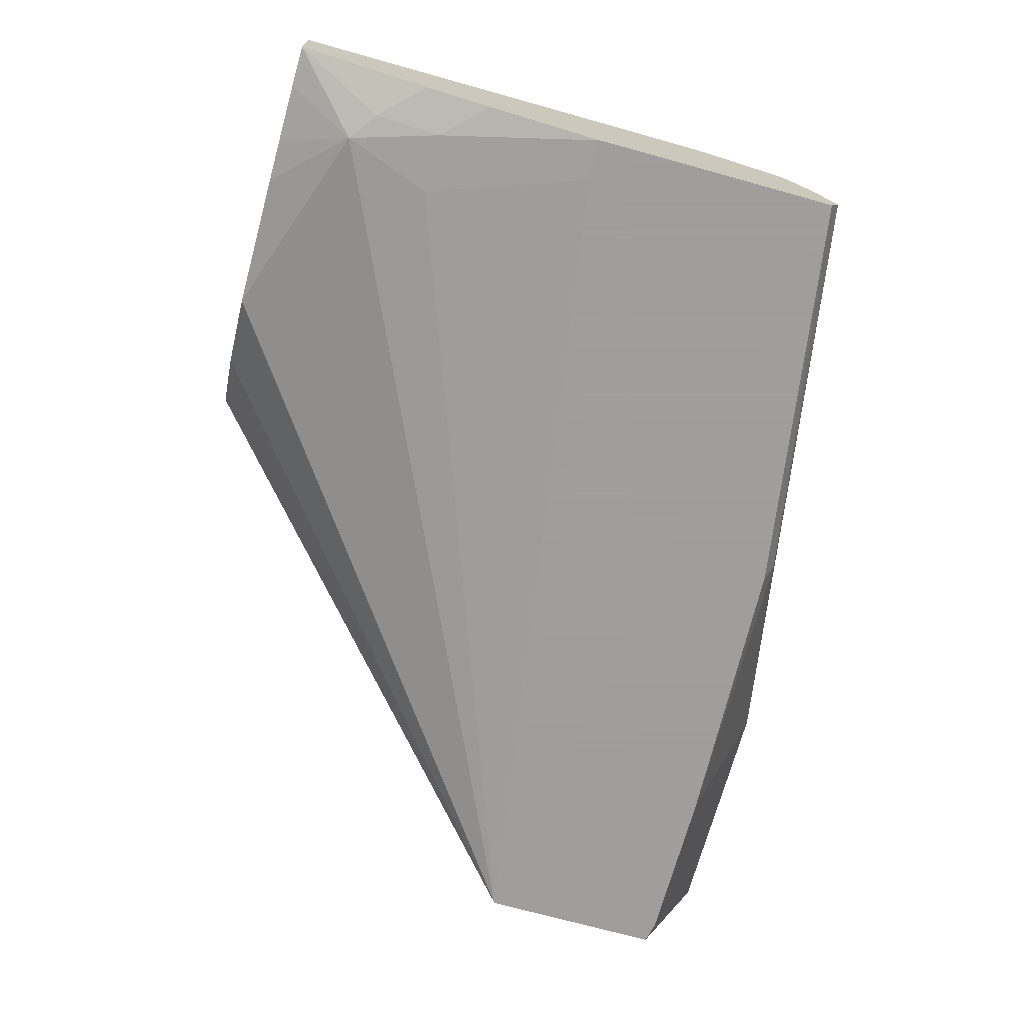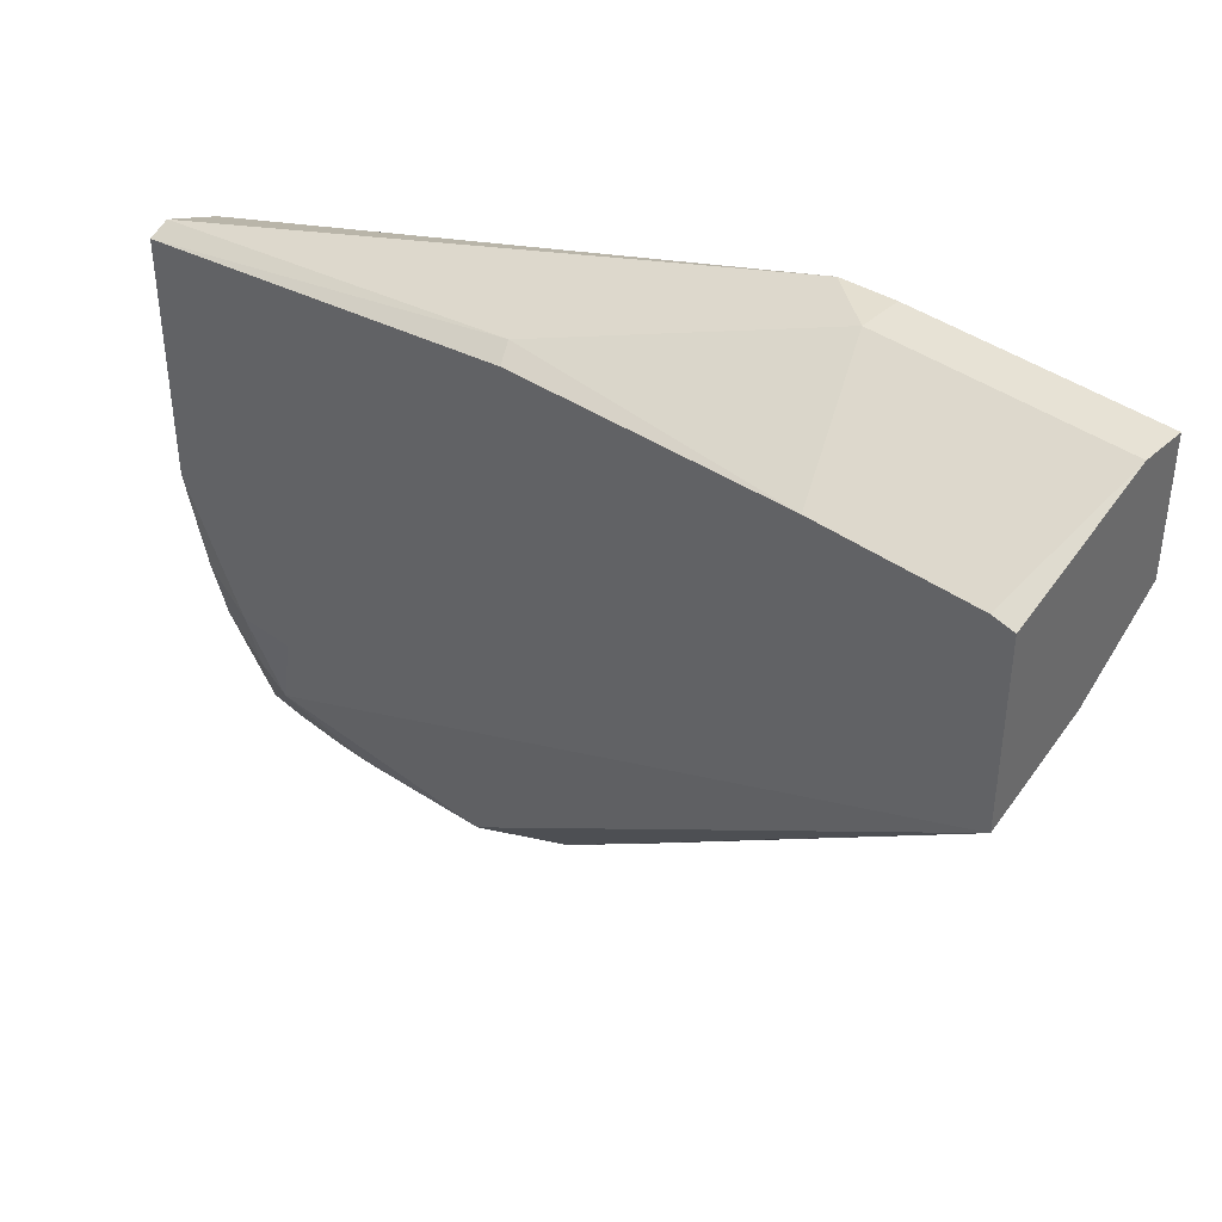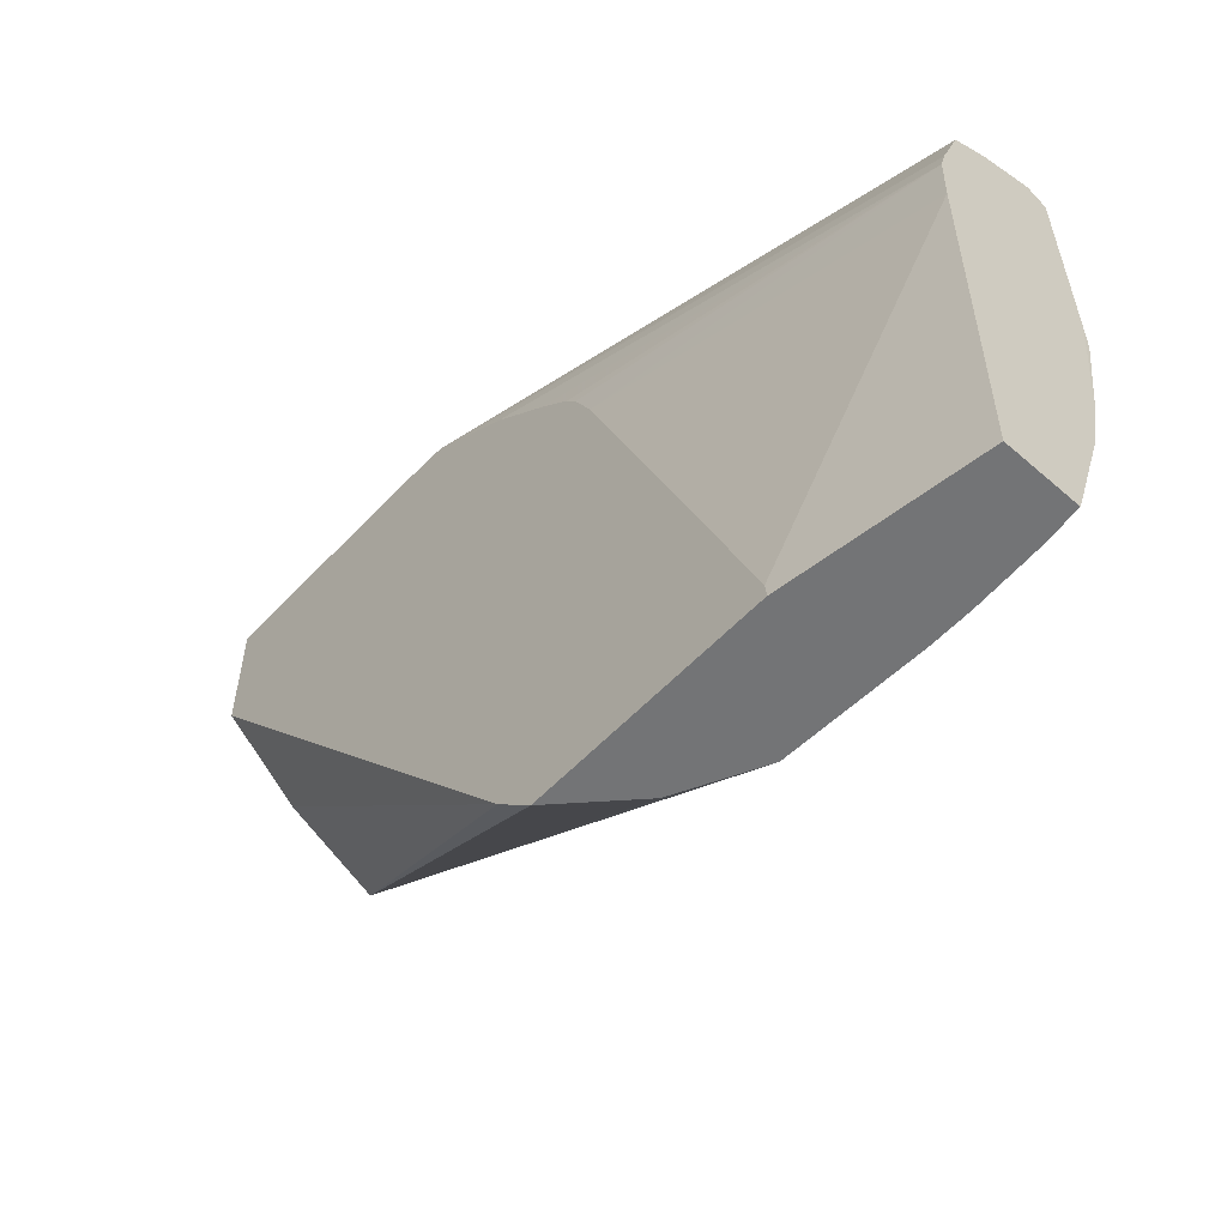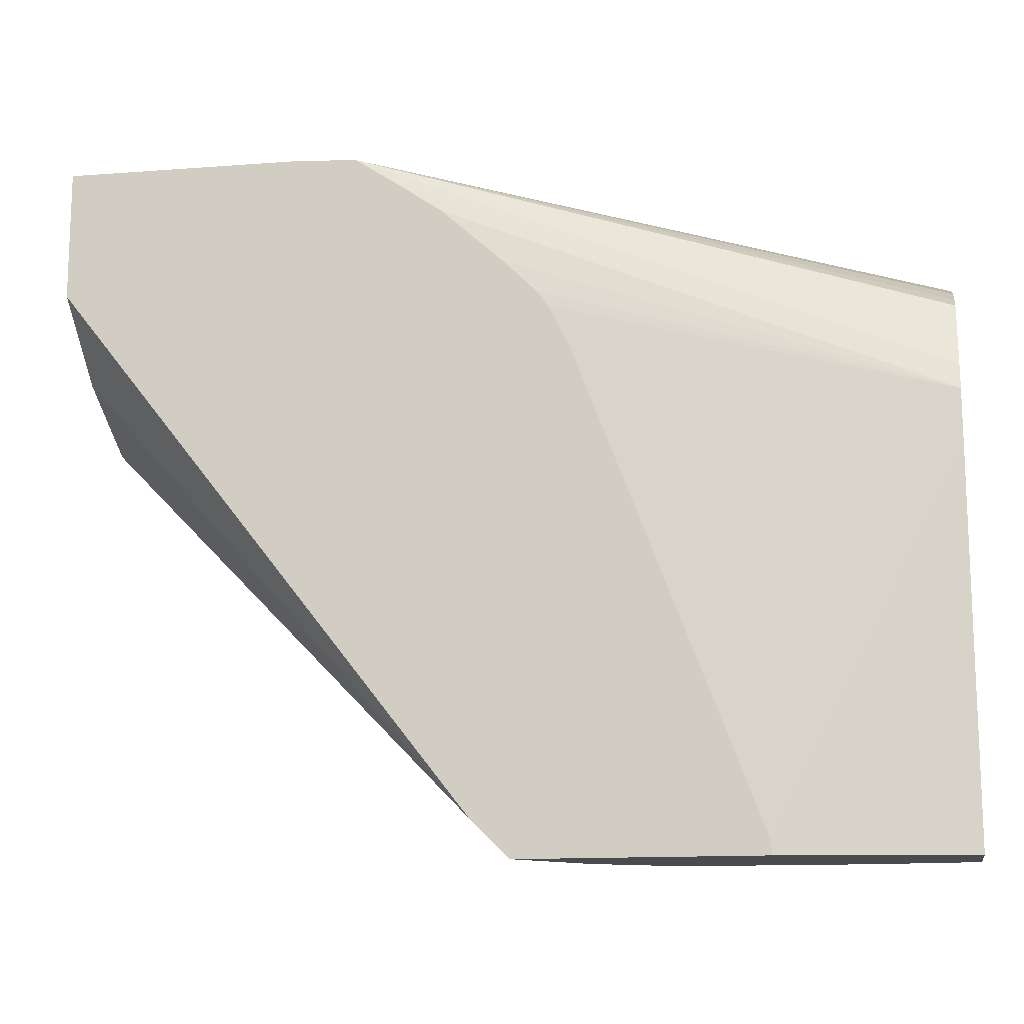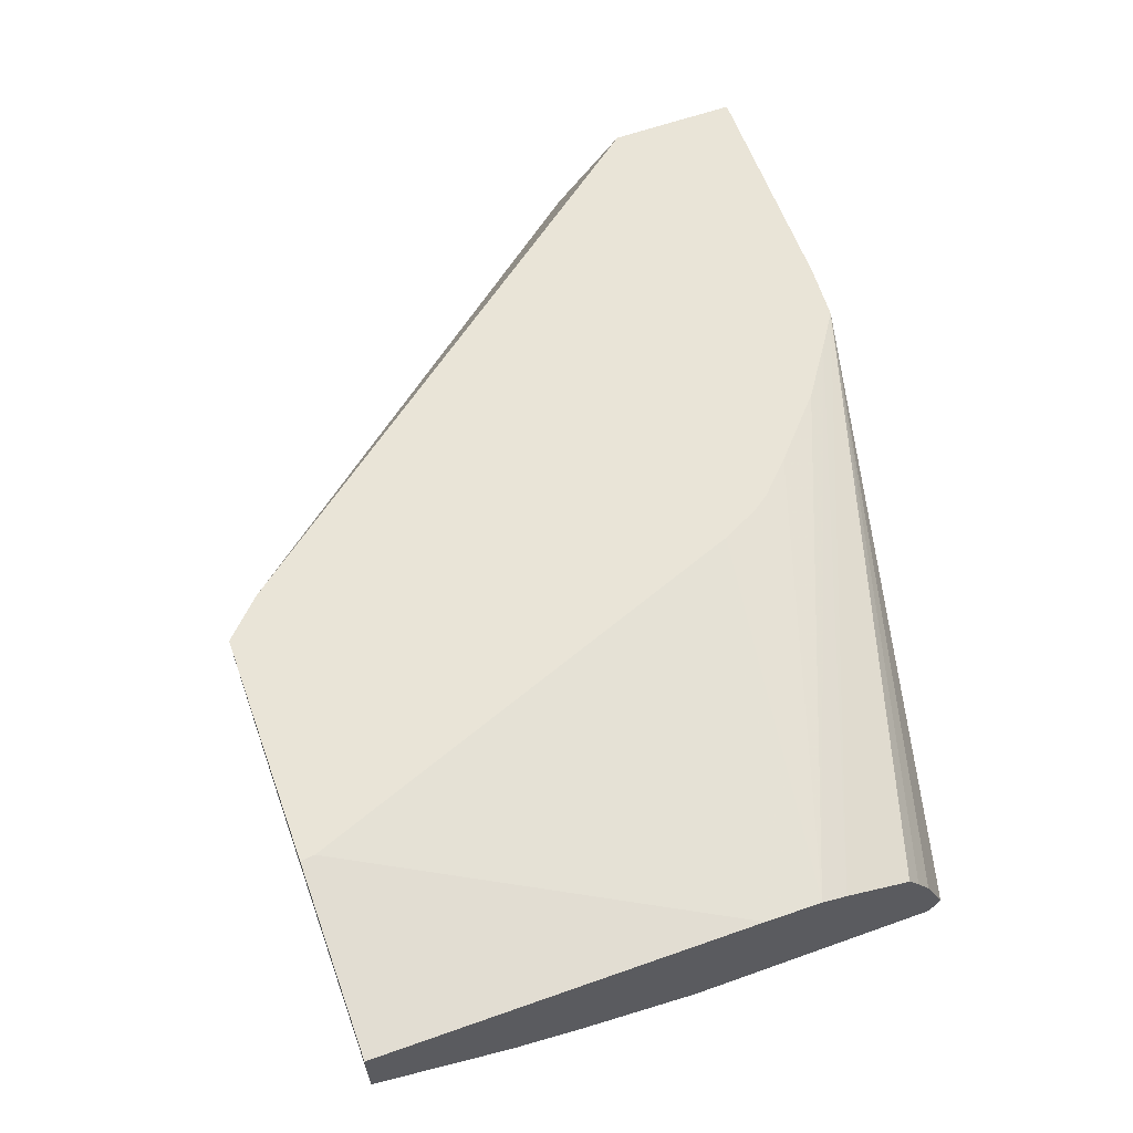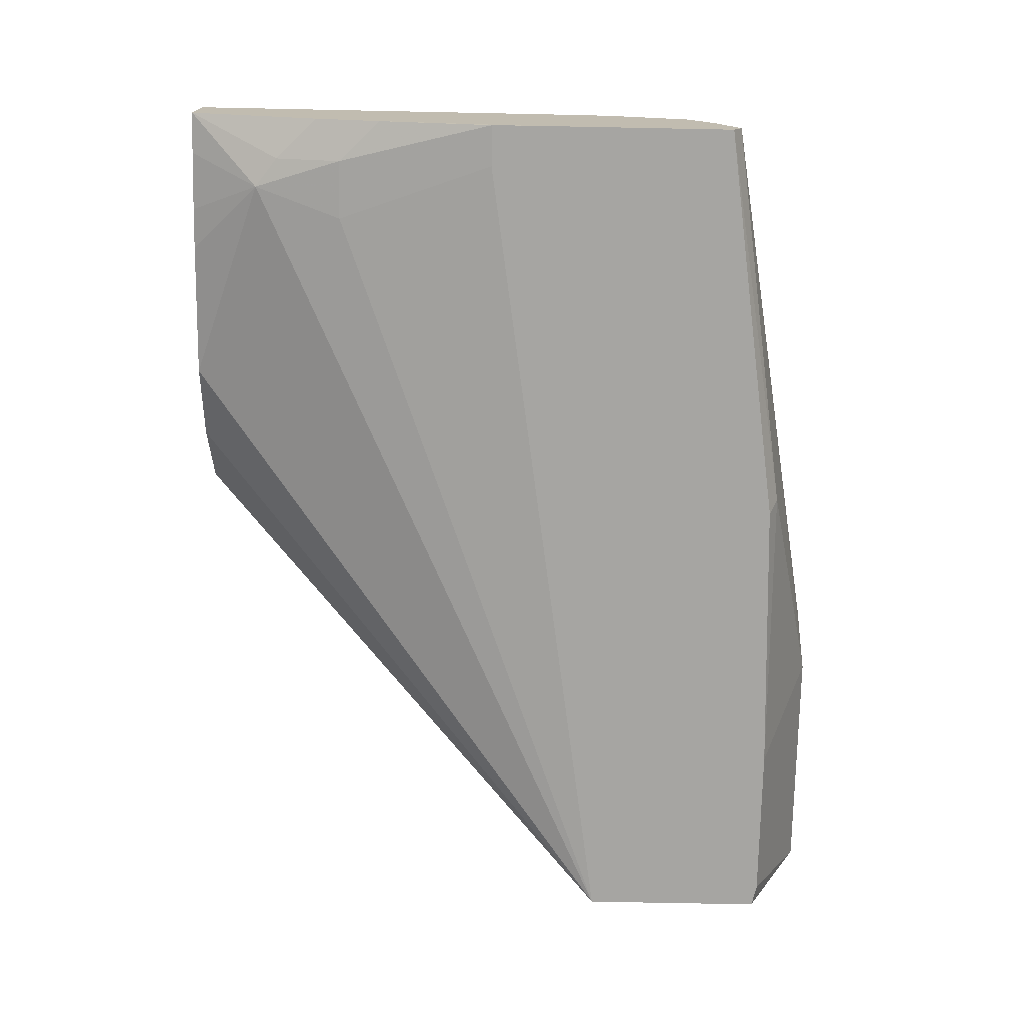
<metadata>
{"format":"obj","ext":"obj","renderer":"f3d","projection":"perspective","resolution":1024,"background":"white","views":[{"elev":-71.1,"azim":74.5,"up":"+Z"},{"elev":40.1,"azim":-138.1,"up":"+Y"},{"elev":-56.2,"azim":47.7,"up":"+Y"},{"elev":-13.8,"azim":9.6,"up":"+Y"},{"elev":61.0,"azim":70.0,"up":"+Z"},{"elev":-73.8,"azim":88.9,"up":"+Z"}]}
</metadata>
<code>
v 0.158 0.04798 -0.7788
v 0.1447 0.06109 -0.7788
v -0.0007032 0.2054 -0.8426
v 0.1581 0.04798 -0.7789
v 0.2415 0.04798 -0.7788
v -0.0007032 0.2471 -0.7788
v -0.0007032 0.2228 -0.8078
v -0.0007032 0.2093 -0.8349
v -0.0007032 0.2082 -0.8371
v 0.181 0.04798 -0.8009
v -0.0007032 0.2699 -0.8426
v 0.2924 0.1602 -0.8426
v 0.2716 0.1045 -0.8357
v 0.282 0.07313 -0.8305
v 0.2089 0.04798 -0.8148
v 0.1991 0.04798 -0.8099
v 0.195 0.04798 -0.8078
v 0.3071 0.04798 -0.789
v 0.2415 0.0486 -0.7788
v -0.0007032 0.2925 -0.7788
v -0.0007032 0.2925 -0.7939
v -0.0002211 0.27 -0.8426
v 0.3071 0.1602 -0.8426
v 0.2925 0.1045 -0.8357
v 0.2925 0.08096 -0.8305
v 0.3071 0.04798 -0.8148
v 0.2925 0.04798 -0.8162
v 0.2716 0.04798 -0.8171
v 0.2569 0.04798 -0.8171
v 0.3071 0.1818 -0.791
v 0.241 0.05305 -0.7788
v 0.08359 0.2925 -0.7788
v 0.006951 0.2716 -0.8426
v 0.08359 0.2925 -0.7939
v 0.3071 0.1727 -0.8426
v 0.3071 0.156 -0.8406
v 0.3071 0.1191 -0.8357
v 0.3071 0.0956 -0.8305
v 0.3071 0.2016 -0.7918
v 0.178 0.2198 -0.7788
v 0.1033 0.2913 -0.7788
v 0.0627 0.2716 -0.8426
v 0.3071 0.2507 -0.8357
v 0.1671 0.2716 -0.8357
v 0.3071 0.2472 -0.8426
v 0.3071 0.2106 -0.7941
v 0.1158 0.283 -0.7788
v 0.1338 0.2705 -0.7788
v 0.1555 0.2507 -0.7788
v 0.1671 0.2391 -0.7788
v 0.171 0.2337 -0.7788
v 0.1103 0.2866 -0.7788
v 0.3071 0.234 -0.8022
v 0.3071 0.2382 -0.8085
v 0.3071 0.2431 -0.8169
v 0.1637 0.2681 -0.8426
f 18 54 53
f 21 33 22
f 18 53 46
f 18 46 39
f 20 32 34
f 18 30 19
f 19 30 31
f 20 34 21
f 18 55 54
f 18 39 30
f 18 43 55
f 14 28 29
f 18 35 45
f 18 36 35
f 18 37 36
f 18 38 37
f 18 26 38
f 14 29 15
f 14 27 28
f 14 26 27
f 21 34 42
f 14 25 26
f 14 24 25
f 18 45 43
f 21 42 33
f 41 52 46
f 23 36 37
f 46 52 47
f 13 24 14
f 44 45 56
f 42 44 56
f 41 55 43
f 41 54 55
f 41 53 54
f 41 46 53
f 39 51 40
f 39 50 51
f 39 49 50
f 23 35 36
f 39 48 49
f 39 46 47
f 34 44 42
f 34 43 44
f 34 41 43
f 32 41 34
f 30 40 31
f 30 39 40
f 25 38 26
f 24 38 25
f 24 37 38
f 23 37 24
f 39 47 48
f 12 24 13
f 43 45 44
f 11 21 22
f 1 32 20
f 1 41 32
f 1 52 41
f 1 47 52
f 1 48 47
f 1 49 48
f 1 50 49
f 1 51 50
f 1 40 51
f 1 31 40
f 1 19 31
f 1 20 6
f 1 5 19
f 1 26 18
f 1 27 26
f 1 28 27
f 1 29 28
f 1 16 15
f 1 17 16
f 1 10 17
f 1 4 10
f 1 3 4
f 1 2 3
f 12 23 24
f 1 18 5
f 1 6 2
f 1 15 29
f 2 7 8
f 2 6 7
f 3 17 10
f 3 16 17
f 3 15 16
f 5 18 19
f 3 13 14
f 3 12 13
f 3 23 12
f 3 35 23
f 3 45 35
f 3 56 45
f 3 42 56
f 3 14 15
f 3 22 33
f 3 33 42
f 2 9 3
f 2 8 9
f 3 9 8
f 3 8 7
f 3 10 4
f 3 6 20
f 3 20 21
f 3 21 11
f 3 11 22
f 3 7 6

</code>
